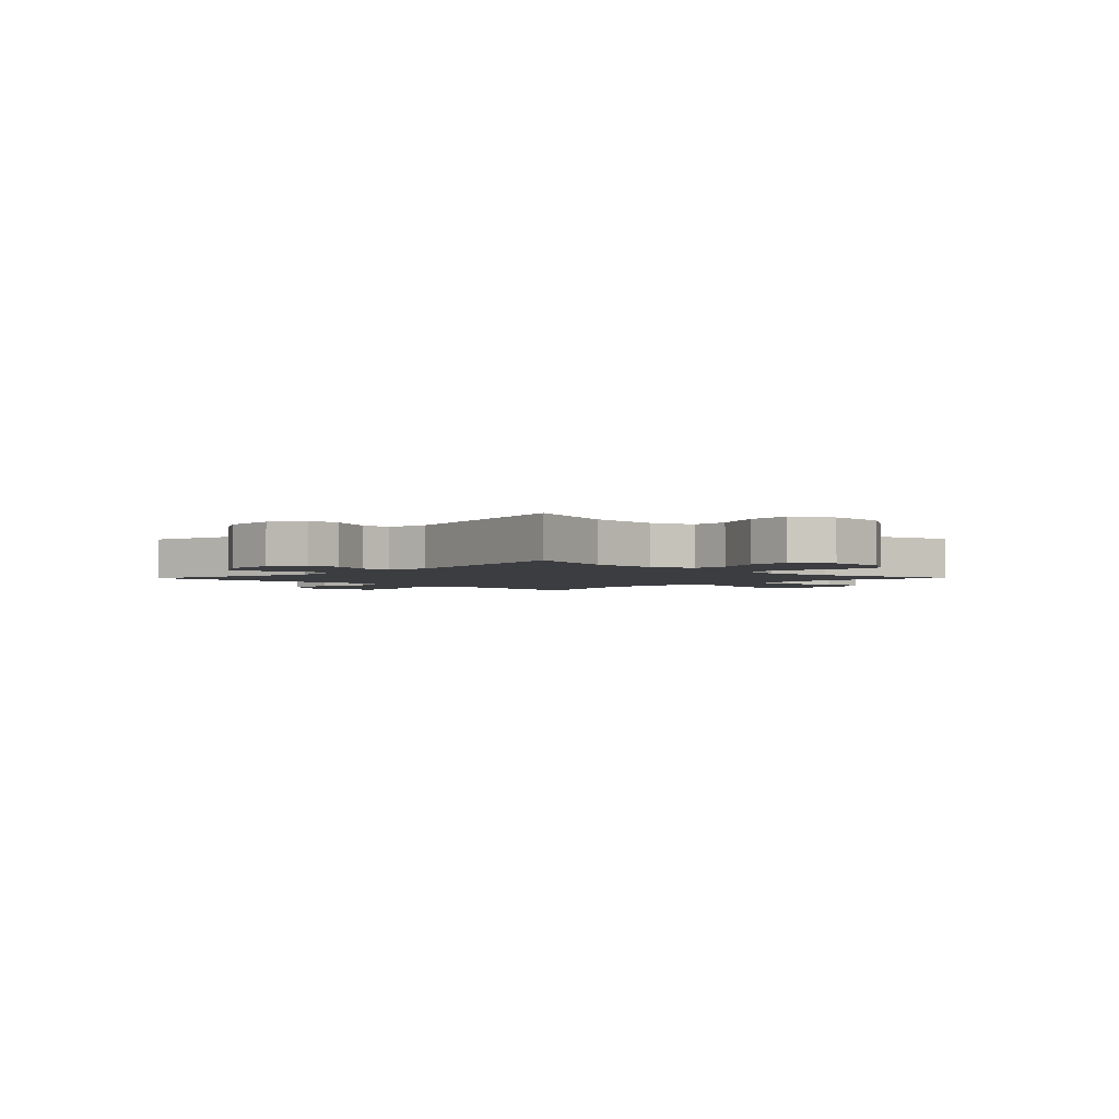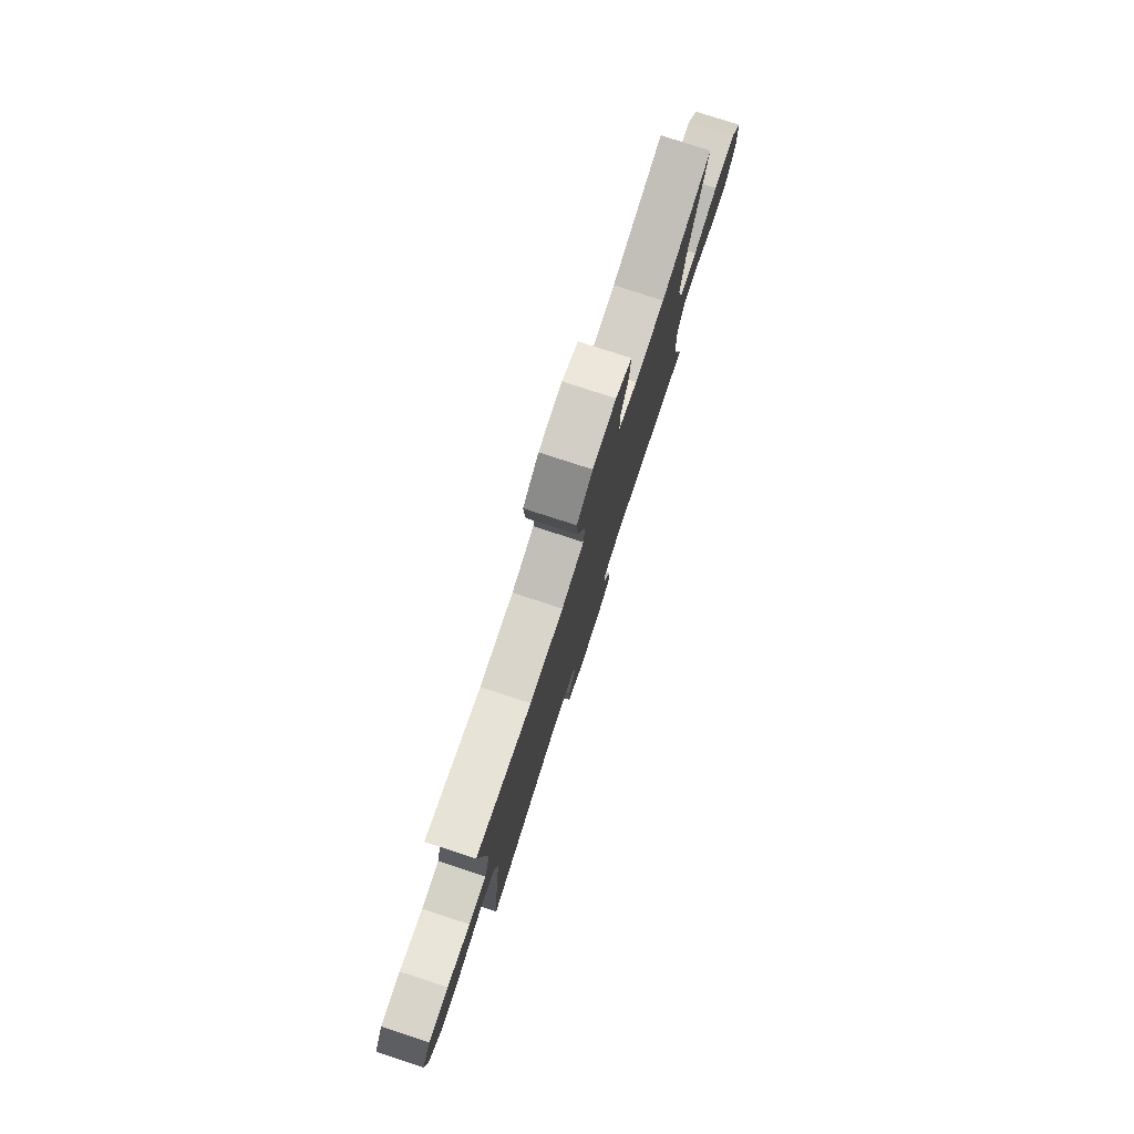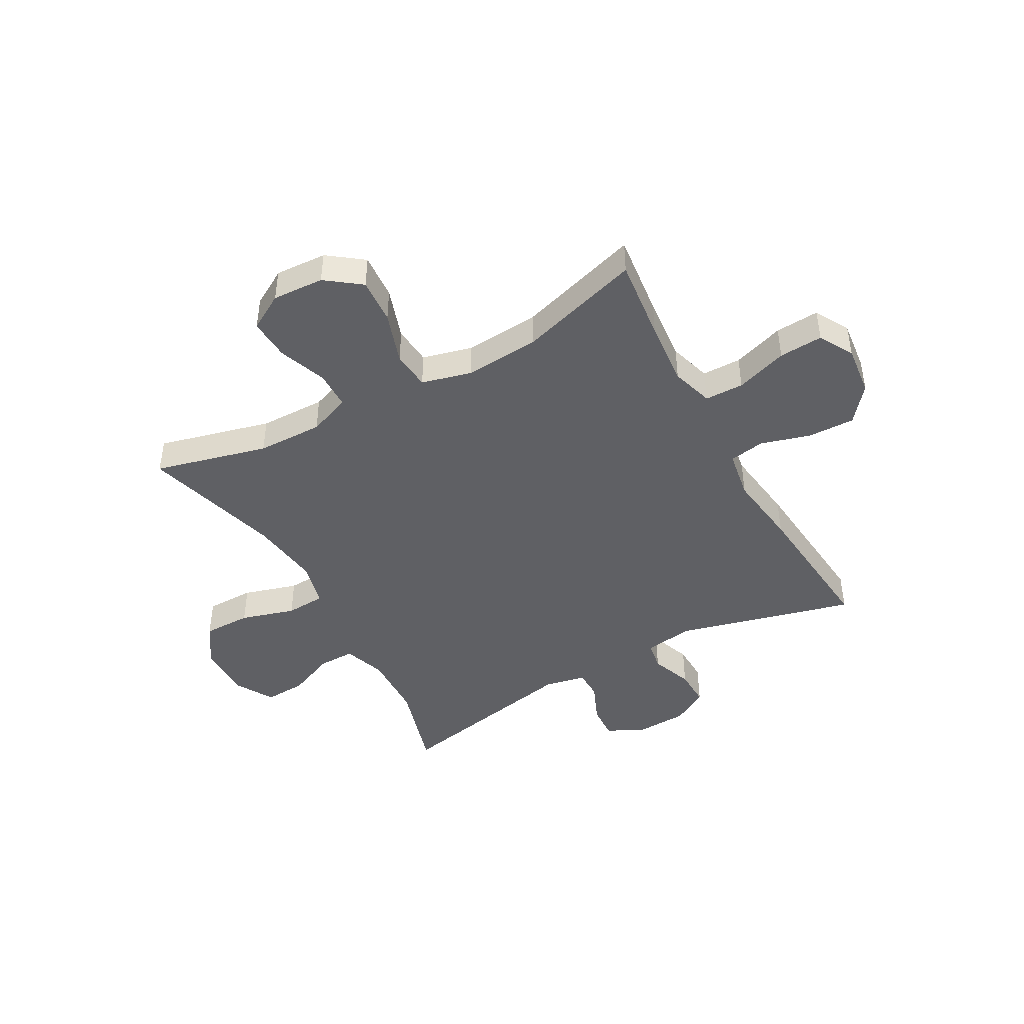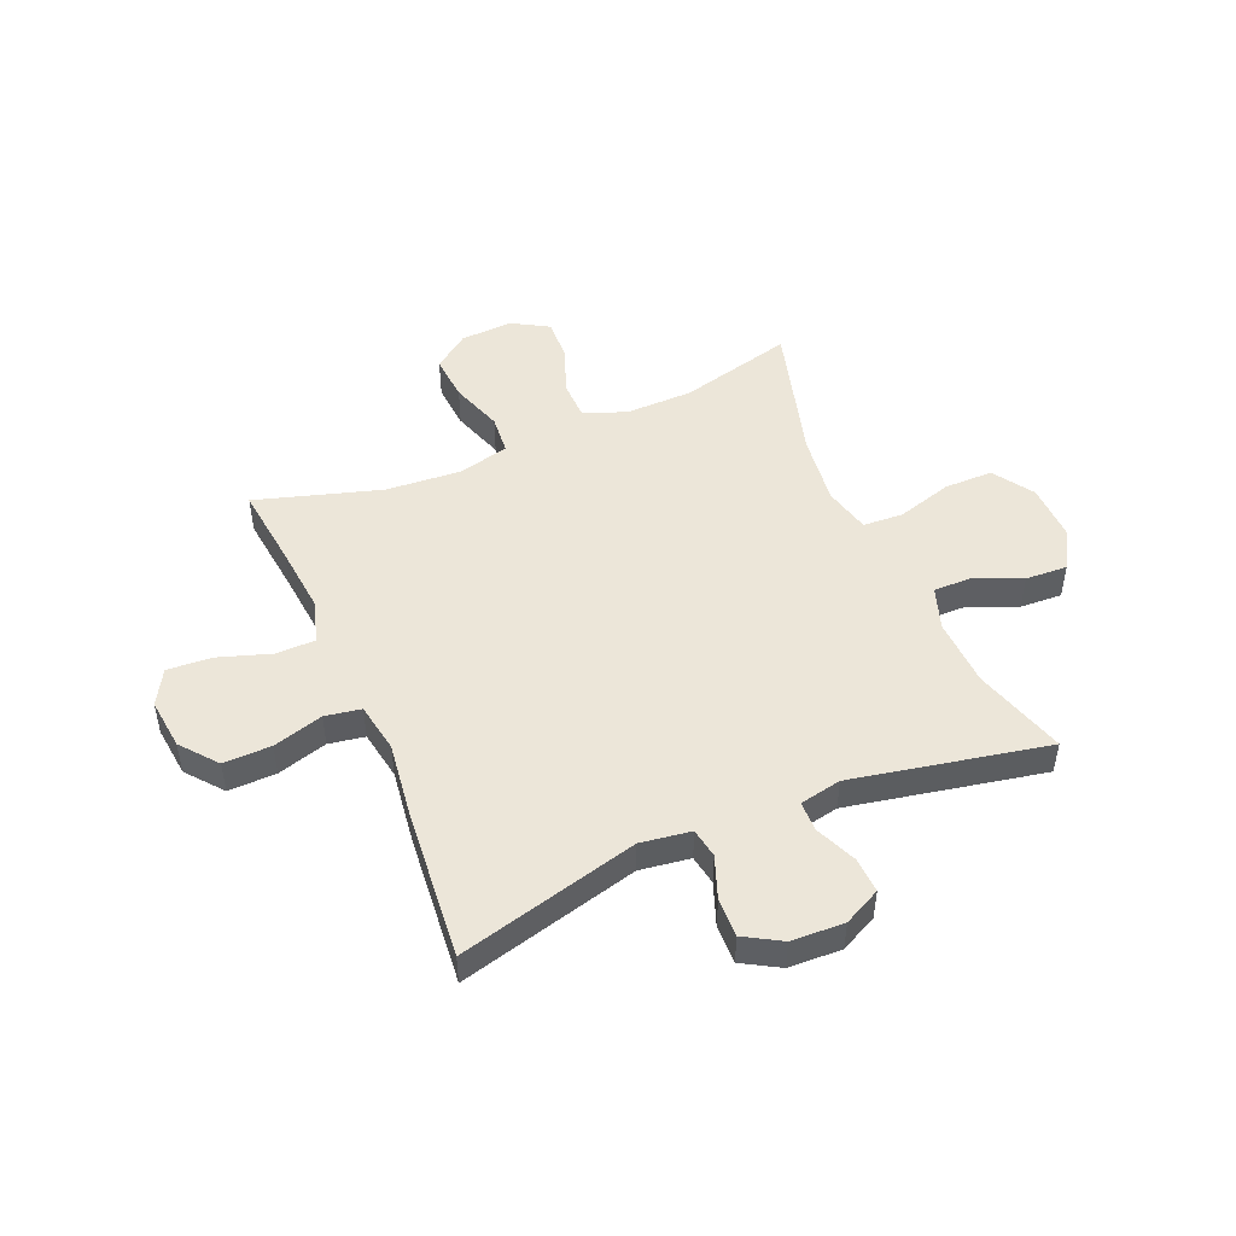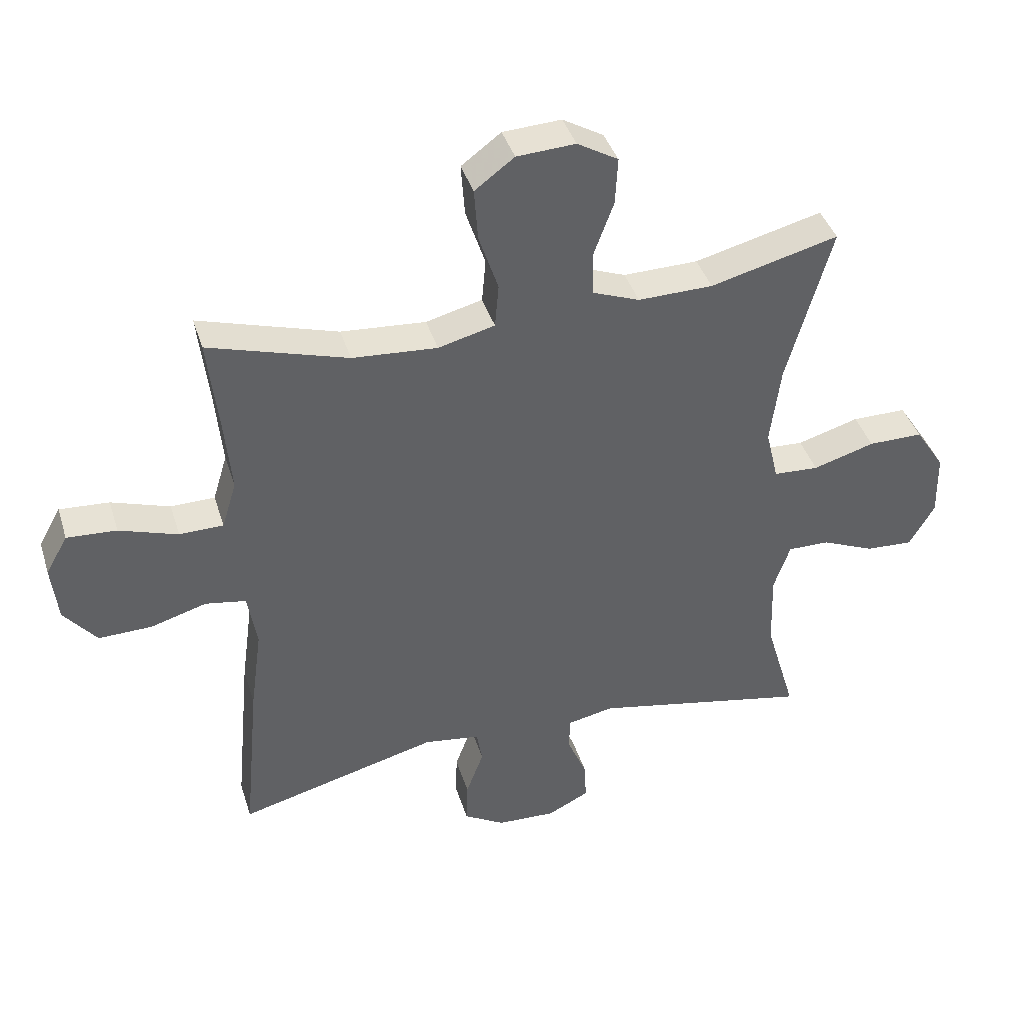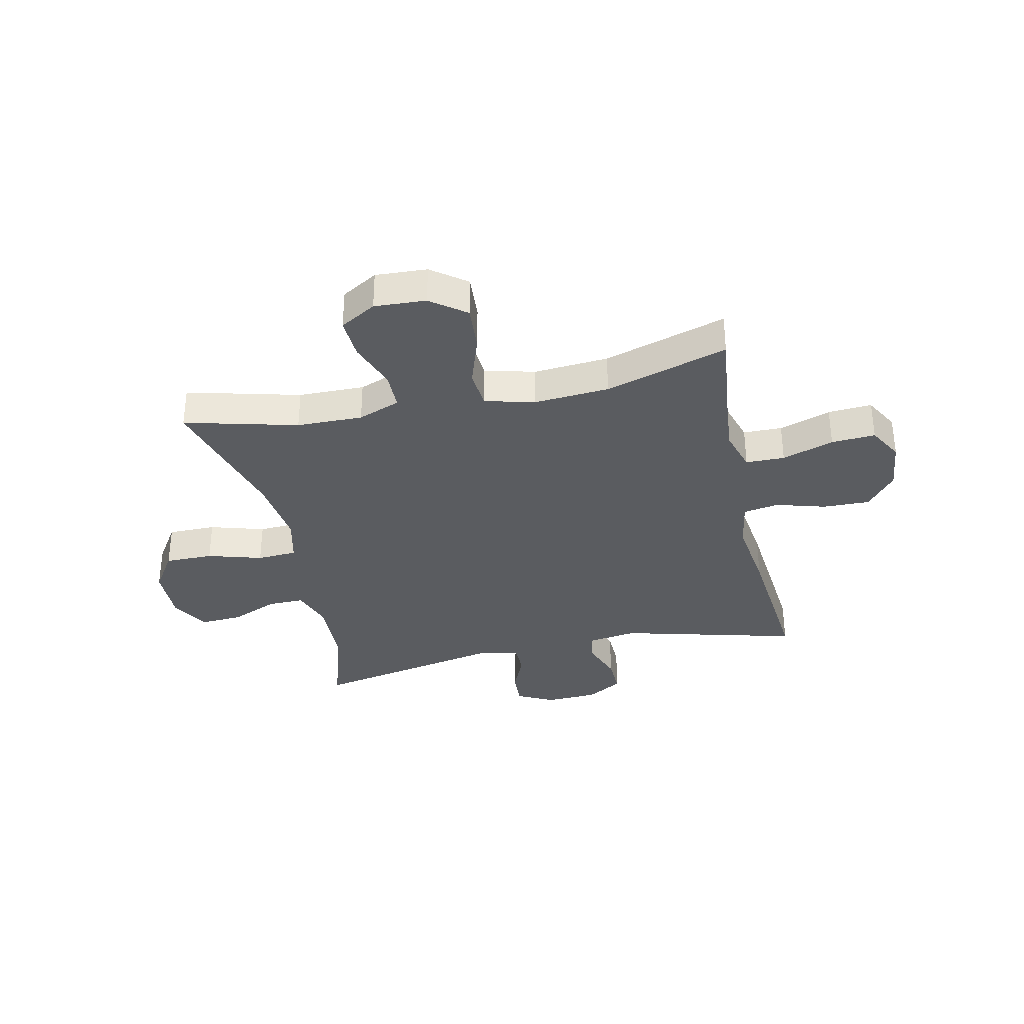
<metadata>
{"format":"obj","ext":"obj","renderer":"f3d","projection":"perspective","resolution":1024,"background":"white","views":[{"elev":-2.6,"azim":-134.3,"up":"+Y"},{"elev":78.9,"azim":108.0,"up":"+Z"},{"elev":-44.5,"azim":29.0,"up":"+Y"},{"elev":48.6,"azim":156.9,"up":"+Y"},{"elev":40.3,"azim":163.2,"up":"+Z"},{"elev":-34.3,"azim":12.3,"up":"+Y"}]}
</metadata>
<code>
v -0.5 0.07 -0.5
v -0.451 0.07 -0.335
v -0.447 0.07 -0.214
v -0.473 0.07 -0.138
v -0.539 0.07 -0.139
v -0.624 0.07 -0.175
v -0.699 0.07 -0.179
v -0.739 0.07 -0.11
v -0.737 0.07 -0.008
v -0.69 0.07 0.064
v -0.603 0.07 0.064
v -0.505 0.07 0.035
v -0.433 0.07 0.039
v -0.413 0.07 0.122
v -0.429 0.07 0.248
v -0.5 0.07 0.5
v -0.296 0.07 0.448
v -0.177 0.07 0.446
v -0.101 0.07 0.475
v -0.1 0.07 0.544
v -0.132 0.07 0.631
v -0.136 0.07 0.706
v -0.071 0.07 0.744
v 0.022 0.07 0.739
v 0.085 0.07 0.692
v 0.079 0.07 0.609
v 0.048 0.07 0.516
v 0.054 0.07 0.446
v 0.144 0.07 0.423
v 0.279 0.07 0.433
v 0.5 0.07 0.5
v 0.483 0.07 0.35
v 0.472 0.07 0.232
v 0.495 0.07 0.156
v 0.565 0.07 0.155
v 0.658 0.07 0.186
v 0.737 0.07 0.191
v 0.772 0.07 0.129
v 0.762 0.07 0.038
v 0.71 0.07 -0.026
v 0.625 0.07 -0.024
v 0.536 0.07 0.002
v 0.472 0.07 -0.009
v 0.457 0.07 -0.098
v 0.475 0.07 -0.232
v 0.5 0.07 -0.5
v 0.18 0.07 -0.417
v 0.091 0.07 -0.43
v 0.082 0.07 -0.483
v 0.11 0.07 -0.558
v 0.112 0.07 -0.627
v 0.047 0.07 -0.665
v -0.047 0.07 -0.669
v -0.113 0.07 -0.636
v -0.11 0.07 -0.573
v -0.079 0.07 -0.5
v -0.08 0.07 -0.446
v -0.154 0.07 -0.431
v -0.5 0 -0.5
v -0.451 0 -0.335
v -0.447 0 -0.214
v -0.473 0 -0.138
v -0.539 0 -0.139
v -0.624 0 -0.175
v -0.699 0 -0.179
v -0.739 0 -0.11
v -0.737 0 -0.008
v -0.69 0 0.064
v -0.603 0 0.064
v -0.505 0 0.035
v -0.433 0 0.039
v -0.413 0 0.122
v -0.429 0 0.248
v -0.5 0 0.5
v -0.296 0 0.448
v -0.177 0 0.446
v -0.101 0 0.475
v -0.1 0 0.544
v -0.132 0 0.631
v -0.136 0 0.706
v -0.071 0 0.744
v 0.022 0 0.739
v 0.085 0 0.692
v 0.079 0 0.609
v 0.048 0 0.516
v 0.054 0 0.446
v 0.144 0 0.423
v 0.279 0 0.433
v 0.5 0 0.5
v 0.483 0 0.35
v 0.472 0 0.232
v 0.495 0 0.156
v 0.565 0 0.155
v 0.658 0 0.186
v 0.737 0 0.191
v 0.772 0 0.129
v 0.762 0 0.038
v 0.71 0 -0.026
v 0.625 0 -0.024
v 0.536 0 0.002
v 0.472 0 -0.009
v 0.457 0 -0.098
v 0.475 0 -0.232
v 0.5 0 -0.5
v 0.18 0 -0.417
v 0.091 0 -0.43
v 0.082 0 -0.483
v 0.11 0 -0.558
v 0.112 0 -0.627
v 0.047 0 -0.665
v -0.047 0 -0.669
v -0.113 0 -0.636
v -0.11 0 -0.573
v -0.079 0 -0.5
v -0.08 0 -0.446
v -0.154 0 -0.431
f 53 54 55 56
f 53 56 57
f 52 53 57
f 49 50 51 52
f 48 49 52 57
f 47 48 57 58
f 44 45 46 47
f 43 44 47 58
f 39 40 41 42
f 37 38 39 42
f 35 36 37 42
f 34 35 42 43
f 33 34 43 58
f 30 31 32
f 29 30 32 33
f 28 29 33 58
f 24 25 26 27
f 20 21 22 23
f 19 20 23 24
f 15 16 17
f 14 15 17 18
f 13 14 18 19
f 9 10 11 12
f 9 12 13
f 8 9 13
f 5 6 7 8
f 4 5 8 13
f 3 4 13 19
f 28 58 1 2
f 19 24 27 28
f 2 3 19 28
f 114 113 112 111
f 115 114 111
f 115 111 110
f 110 109 108 107
f 115 110 107 106
f 116 115 106 105
f 105 104 103 102
f 116 105 102 101
f 100 99 98 97
f 100 97 96 95
f 100 95 94 93
f 101 100 93 92
f 116 101 92 91
f 90 89 88
f 91 90 88 87
f 116 91 87 86
f 85 84 83 82
f 81 80 79 78
f 82 81 78 77
f 75 74 73
f 76 75 73 72
f 77 76 72 71
f 70 69 68 67
f 71 70 67
f 71 67 66
f 66 65 64 63
f 71 66 63 62
f 77 71 62 61
f 60 59 116 86
f 86 85 82 77
f 86 77 61 60
f 1 59 60 2
f 2 60 61 3
f 3 61 62 4
f 4 62 63 5
f 5 63 64 6
f 6 64 65 7
f 7 65 66 8
f 8 66 67 9
f 9 67 68 10
f 10 68 69 11
f 11 69 70 12
f 12 70 71 13
f 13 71 72 14
f 14 72 73 15
f 15 73 74 16
f 16 74 75 17
f 17 75 76 18
f 18 76 77 19
f 19 77 78 20
f 20 78 79 21
f 21 79 80 22
f 22 80 81 23
f 23 81 82 24
f 24 82 83 25
f 25 83 84 26
f 26 84 85 27
f 27 85 86 28
f 28 86 87 29
f 29 87 88 30
f 30 88 89 31
f 31 89 90 32
f 32 90 91 33
f 33 91 92 34
f 34 92 93 35
f 35 93 94 36
f 36 94 95 37
f 37 95 96 38
f 38 96 97 39
f 39 97 98 40
f 40 98 99 41
f 41 99 100 42
f 42 100 101 43
f 43 101 102 44
f 44 102 103 45
f 45 103 104 46
f 46 104 105 47
f 47 105 106 48
f 48 106 107 49
f 49 107 108 50
f 50 108 109 51
f 51 109 110 52
f 52 110 111 53
f 53 111 112 54
f 54 112 113 55
f 55 113 114 56
f 56 114 115 57
f 57 115 116 58
f 58 116 59 1

</code>
